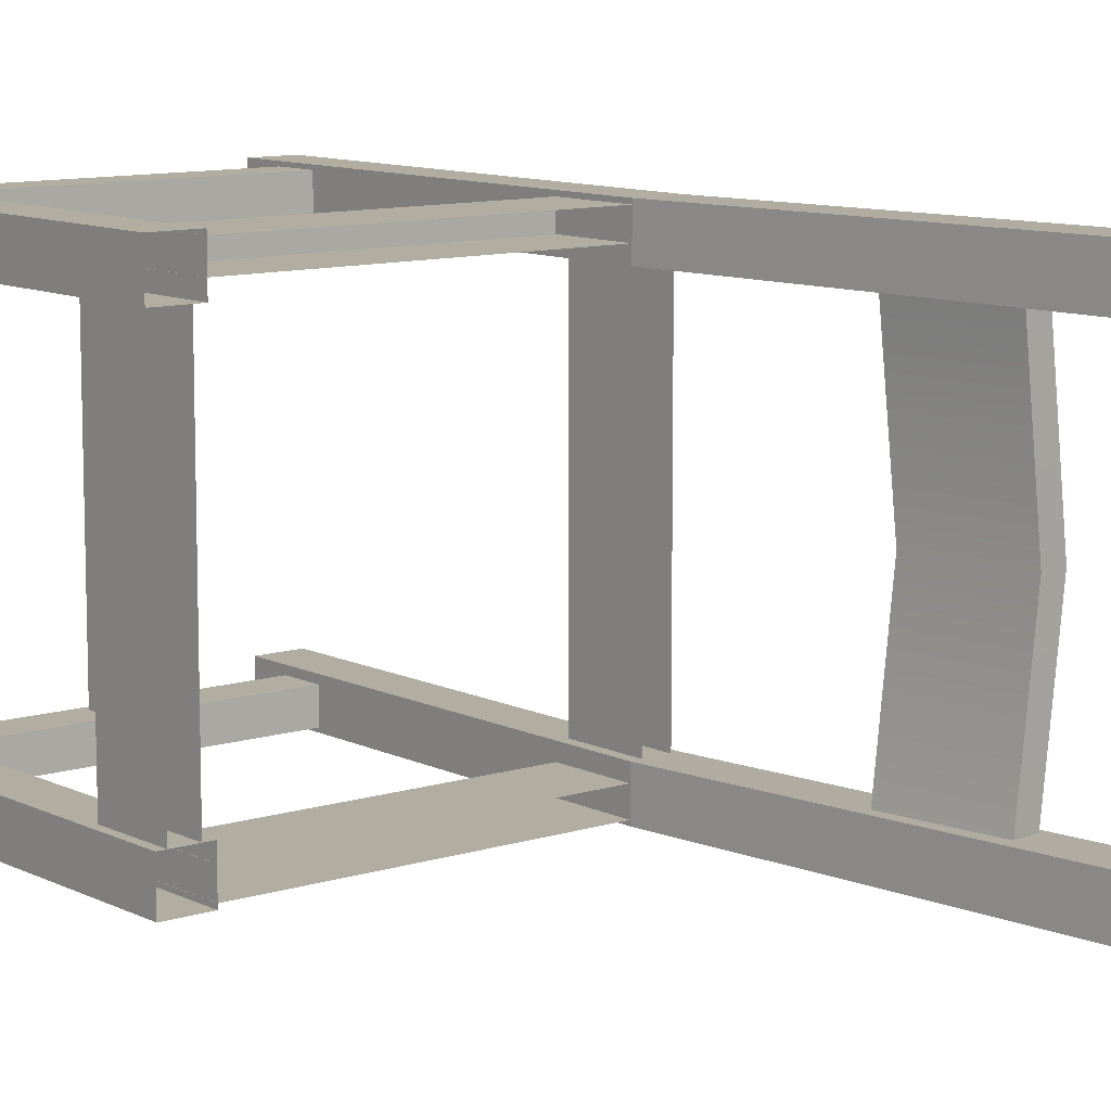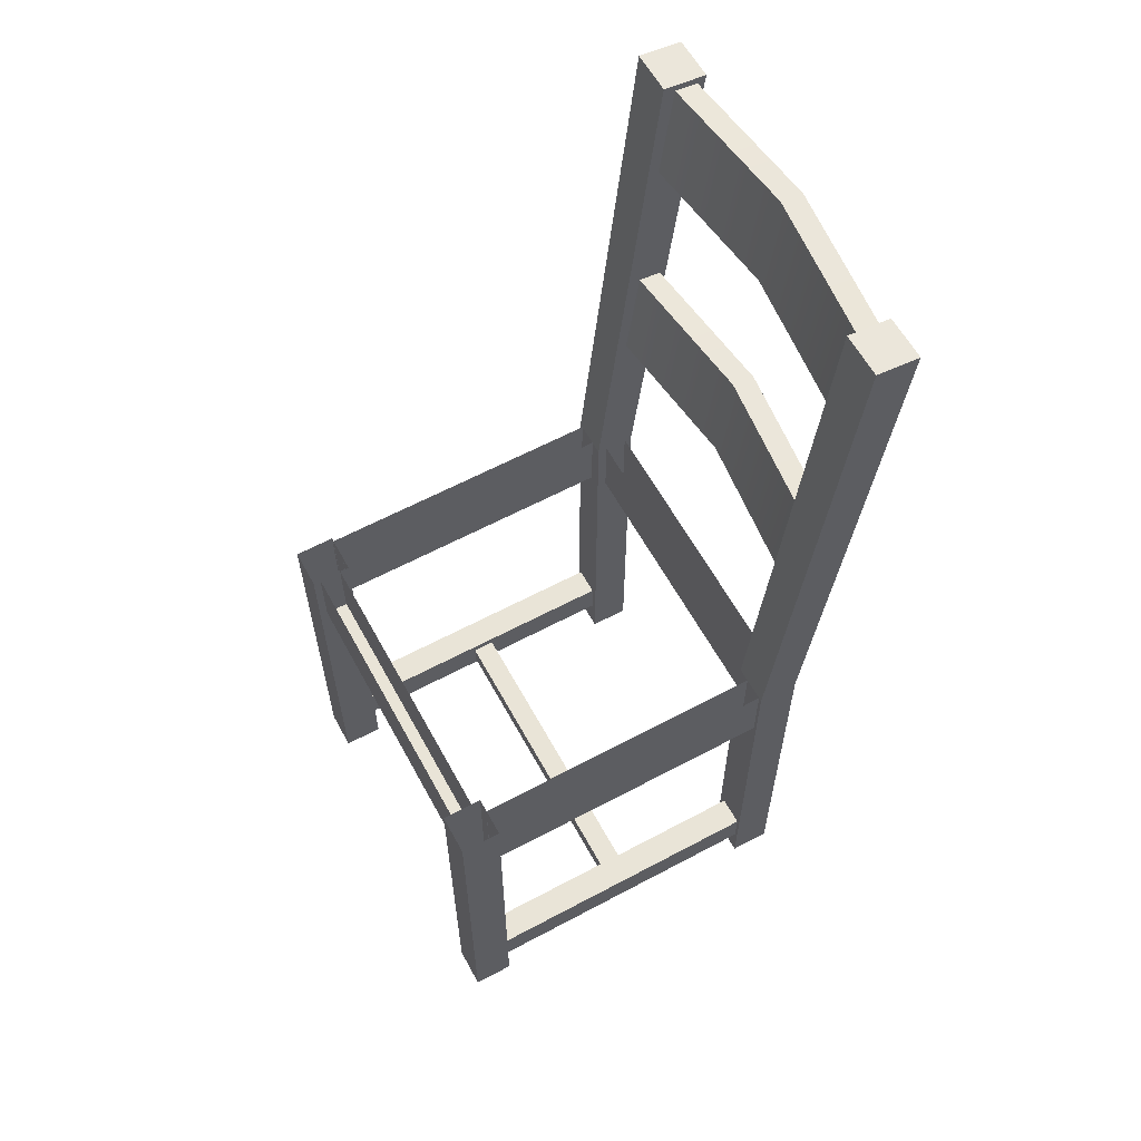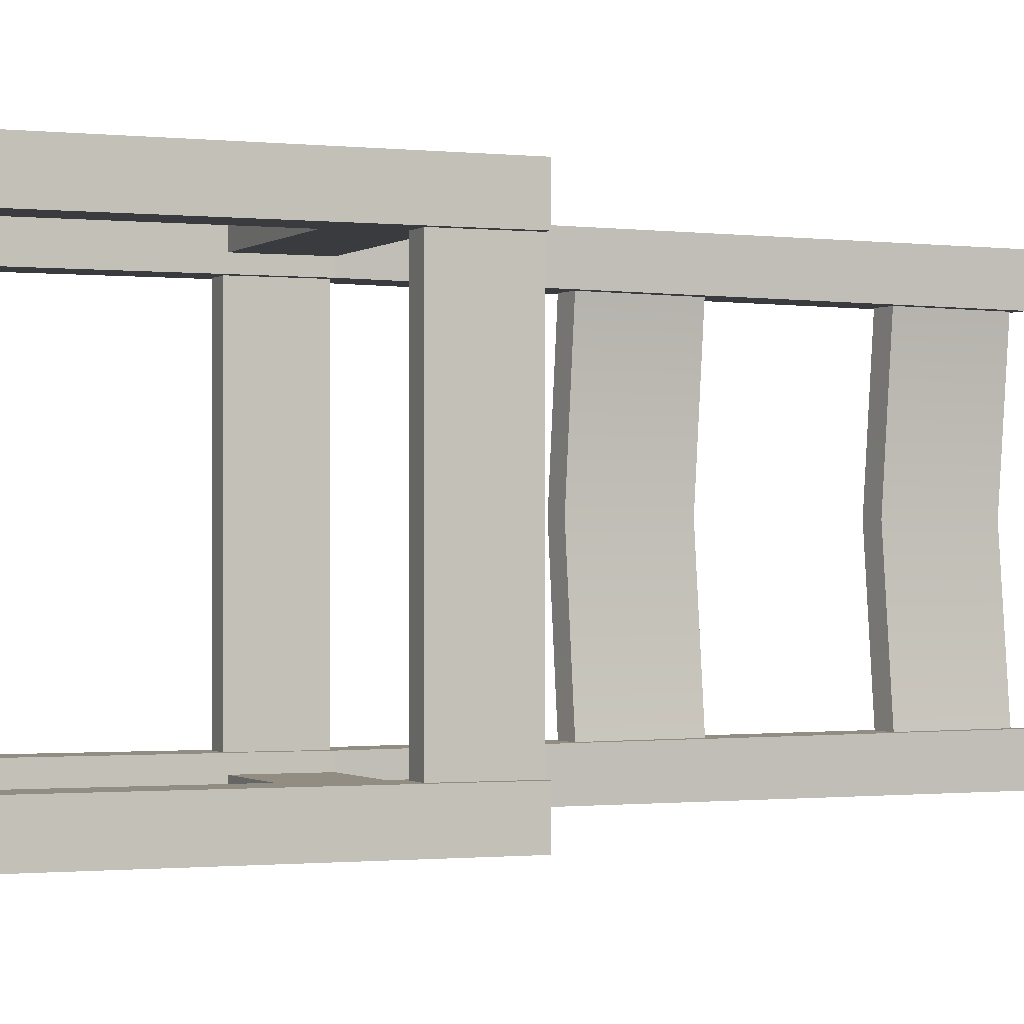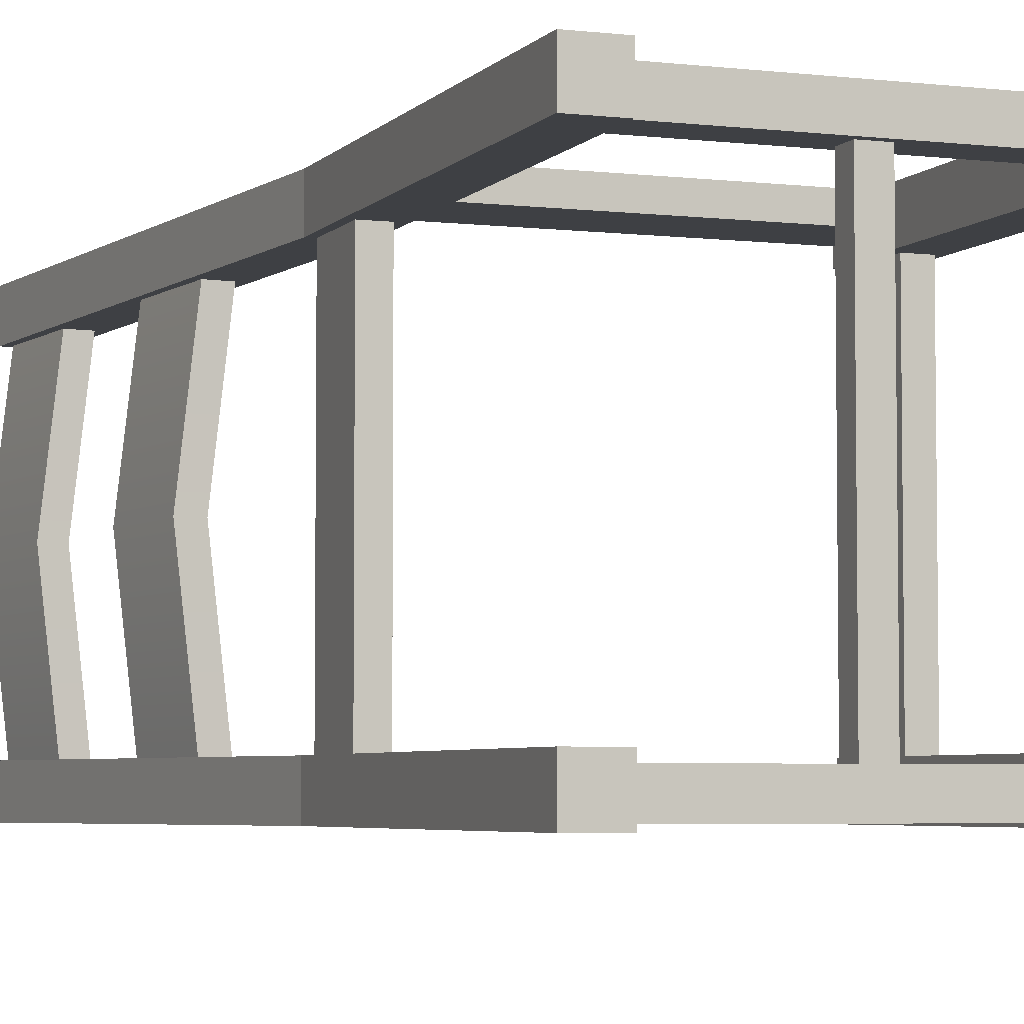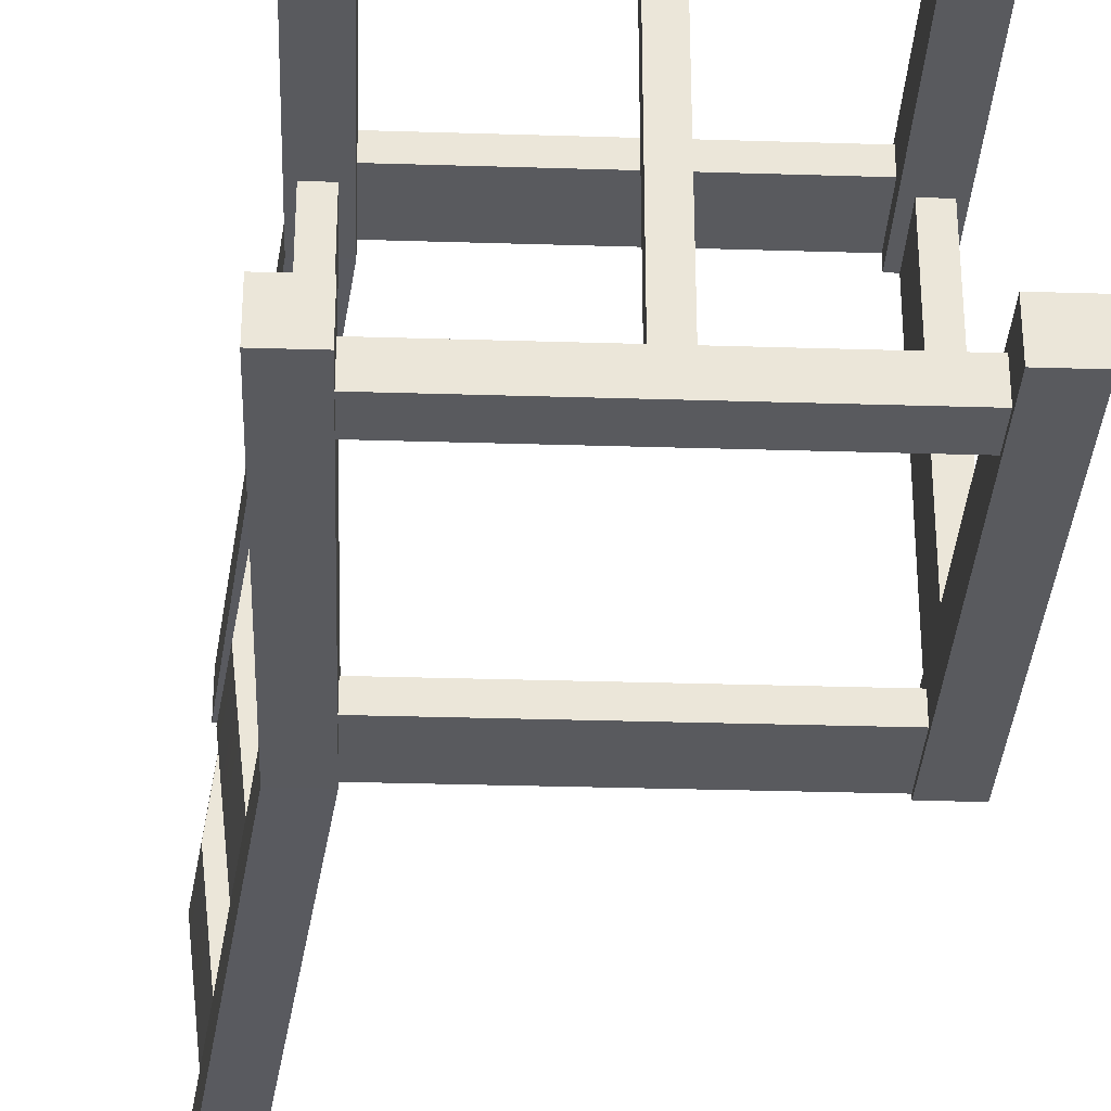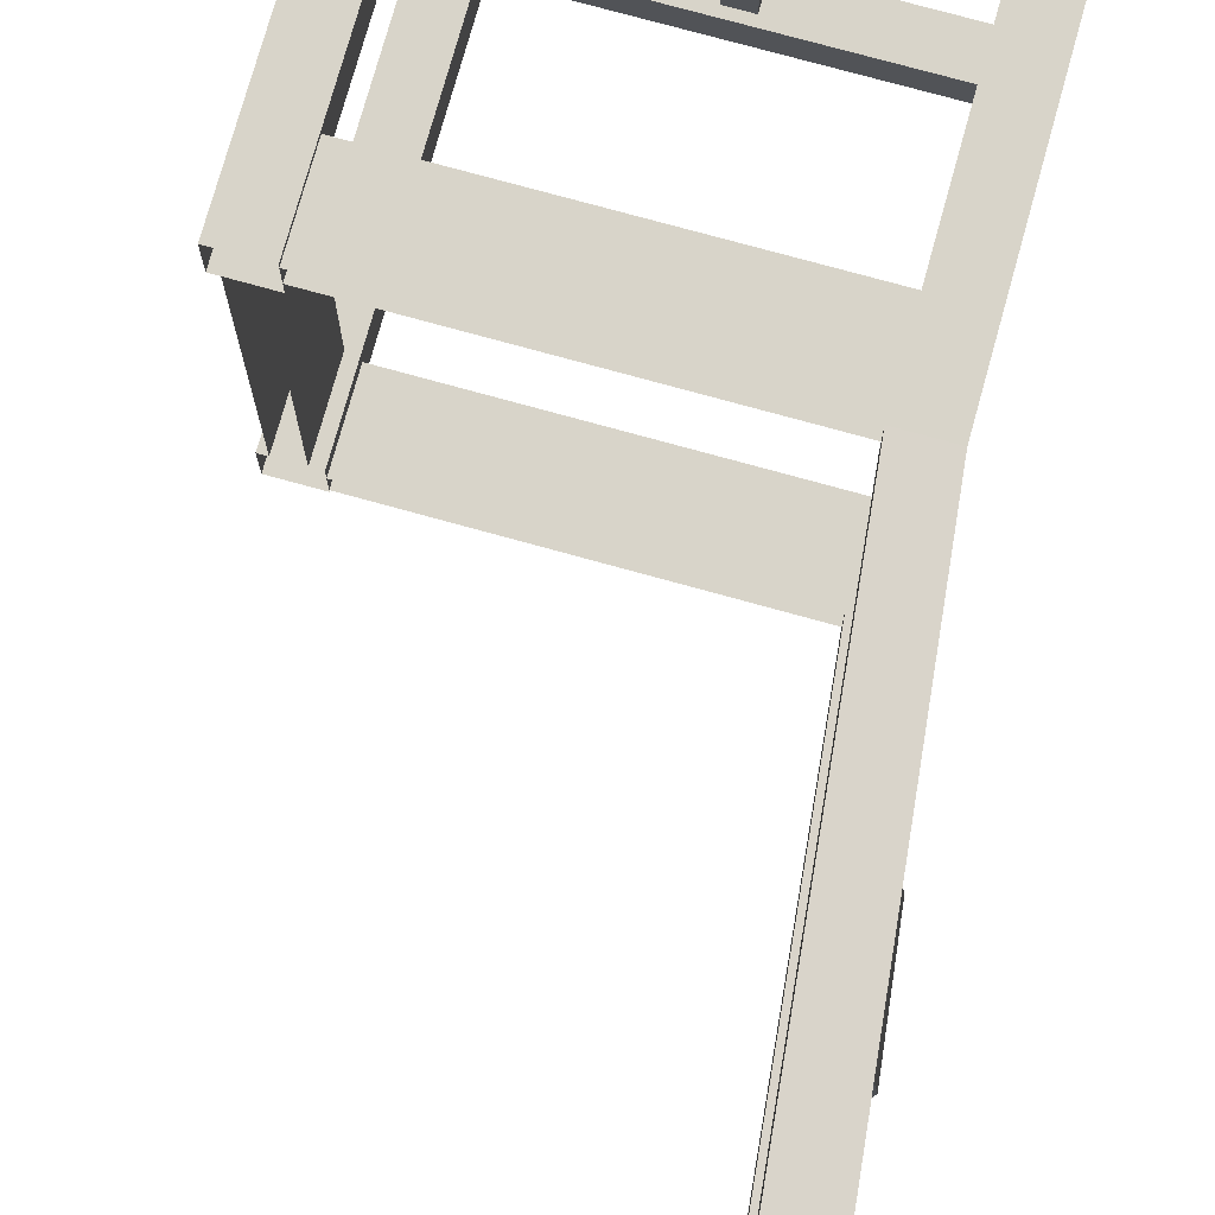
<metadata>
{"format":"obj","ext":"obj","renderer":"f3d","projection":"perspective","resolution":1024,"background":"white","views":[{"elev":10.3,"azim":141.1,"up":"+Z"},{"elev":60.8,"azim":151.4,"up":"+Y"},{"elev":-0.9,"azim":66.9,"up":"+Z"},{"elev":-4.6,"azim":-20.8,"up":"+Z"},{"elev":-31.7,"azim":-2.5,"up":"+Z"},{"elev":75.0,"azim":-164.5,"up":"+Z"}]}
</metadata>
<code>
o ChairDining_A.001_ChairDining.007
v 0.1749 0.04988 -0.1732
v 0.2 0.04988 -0.1732
v 0.1749 0.07413 -0.1732
v 0.2 0.07413 -0.1732
v 0.1749 0.04988 0.1732
v 0.2 0.04988 0.1732
v 0.1749 0.07413 0.1732
v 0.2 0.07413 0.1732
v 0.02225 0 -0.2097
v 0.02225 0.4407 -0.2097
v 0.02225 0 -0.1652
v 0.02225 0.4407 -0.1652
v -0.02225 0 -0.2097
v -0.02225 0.4407 -0.2097
v -0.02225 0 -0.1652
v -0.02225 0.4407 -0.1652
v 0.3527 0 -0.2097
v 0.3527 0.4407 -0.2097
v 0.3527 0 -0.1652
v 0.3527 0.4407 -0.1652
v 0.3972 0 -0.2097
v 0.3972 0.4407 -0.2097
v 0.3972 0 -0.1652
v 0.3972 0.4407 -0.1652
v 0.02225 0 0.2097
v 0.02225 0 0.1652
v -0.02225 0 0.2097
v -0.02225 0.4407 0.2097
v -0.02225 0 0.1652
v -0.02225 0.4407 0.1652
v 0.3527 0 0.2097
v 0.3527 0.4407 0.2097
v 0.3527 0 0.1652
v 0.3527 0.4407 0.1652
v 0.3972 0 0.2097
v 0.3972 0.4407 0.2097
v 0.3972 0 0.1652
v 0.3972 0.4407 0.1652
v -0.03997 1.041 -0.2116
v -0.03997 1.041 -0.1633
v -0.08736 1.036 -0.2116
v -0.08736 1.036 -0.1633
v 0.02225 0.4407 0.2097
v -0.03997 1.041 0.2116
v 0.02225 0.4407 0.1652
v -0.03997 1.041 0.1633
v -0.08736 1.036 0.2116
v -0.08736 1.036 0.1633
v 0.02225 0.04083 -0.2057
v 0.02225 0.04083 -0.1732
v 0.02225 0.08318 -0.2057
v 0.02225 0.08318 -0.1732
v 0.02195 0.3621 -0.2054
v 0.02195 0.3621 -0.1803
v 0.02195 0.4407 -0.2054
v 0.02195 0.4407 -0.1803
v -0.01361 0.3621 -0.1652
v 0.0115 0.3621 -0.1652
v -0.01361 0.4407 -0.1652
v 0.0115 0.4407 -0.1652
v 0.3527 0.04083 -0.2057
v 0.3527 0.04083 -0.1732
v 0.3527 0.08318 -0.2057
v 0.3527 0.08318 -0.1732
v 0.353 0.3621 -0.2054
v 0.353 0.3621 -0.1803
v 0.353 0.4407 -0.2054
v 0.353 0.4407 -0.1803
v 0.3886 0.3621 -0.1652
v 0.3635 0.3621 -0.1652
v 0.3886 0.4407 -0.1652
v 0.3635 0.4407 -0.1652
v 0.02225 0.04083 0.2057
v 0.02225 0.04083 0.1732
v 0.02225 0.08318 0.2057
v 0.02225 0.08318 0.1732
v 0.02195 0.3621 0.2054
v 0.02195 0.3621 0.1803
v 0.02195 0.4407 0.2054
v 0.02195 0.4407 0.1803
v -0.01361 0.3621 0.1652
v 0.0115 0.3621 0.1652
v -0.01361 0.4407 0.1652
v 0.0115 0.4407 0.1652
v 0.3527 0.04083 0.2057
v 0.3527 0.04083 0.1732
v 0.3527 0.08318 0.2057
v 0.3527 0.08318 0.1732
v 0.353 0.3621 0.2054
v 0.353 0.3621 0.1803
v 0.353 0.4407 0.2054
v 0.353 0.4407 0.1803
v 0.3886 0.3621 0.1652
v 0.3635 0.3621 0.1652
v 0.3886 0.4407 0.1652
v 0.3635 0.4407 0.1652
v -0.03467 0.6361 -0.166
v -0.009703 0.6388 -0.166
v -0.04818 0.748 -0.166
v -0.02322 0.7508 -0.166
v -0.06397 0.9171 -0.166
v -0.03901 0.9198 -0.166
v -0.07749 1.029 -0.166
v -0.05252 1.032 -0.166
v -0.05358 0.6361 0
v -0.03467 0.6361 0.166
v -0.02861 0.6388 -0
v -0.009703 0.6388 0.166
v -0.06709 0.748 0
v -0.04818 0.748 0.166
v -0.04212 0.7508 0
v -0.02322 0.7508 0.166
v -0.08288 0.9171 0
v -0.06397 0.9171 0.166
v -0.05791 0.9198 0
v -0.03901 0.9198 0.166
v -0.09639 1.029 0
v -0.07749 1.029 0.166
v -0.07143 1.032 0
v -0.05252 1.032 0.166
f 4 8 6 2
f 3 7 8 4
f 1 5 7 3
f 61 62 50 49
f 9 10 12 11
f 11 12 16 15
f 15 16 14 13
f 13 14 10 9
f 17 19 20 18
f 19 23 24 20
f 23 21 22 24
f 21 17 18 22
f 25 26 45 43
f 26 29 30 45
f 29 27 28 30
f 27 25 43 28
f 31 32 34 33
f 33 34 38 37
f 37 38 36 35
f 35 36 32 31
f 10 39 40 12
f 12 40 42 16
f 16 42 41 14
f 14 41 39 10
f 39 41 42 40
f 43 45 46 44
f 45 30 48 46
f 30 28 47 48
f 28 43 44 47
f 44 46 48 47
f 11 15 13 9
f 26 25 27 29
f 19 17 21 23
f 33 37 35 31
f 62 64 52 50
f 64 63 51 52
f 63 61 49 51
f 65 66 54 53
f 66 68 56 54
f 67 65 53 55
f 58 82 81 57
f 60 84 82 58
f 57 81 83 59
f 69 93 94 70
f 70 94 96 72
f 71 95 93 69
f 85 73 74 86
f 86 74 76 88
f 88 76 75 87
f 87 75 73 85
f 89 77 78 90
f 90 78 80 92
f 91 79 77 89
f 2 6 5 1
f 99 109 111 100
f 105 97 98 107
f 107 98 100 111
f 109 99 97 105
f 103 117 119 104
f 113 101 102 115
f 115 102 104 119
f 117 103 101 113
f 110 112 111 109
f 105 107 108 106
f 107 111 112 108
f 109 105 106 110
f 118 120 119 117
f 113 115 116 114
f 115 119 120 116
f 117 113 114 118

</code>
